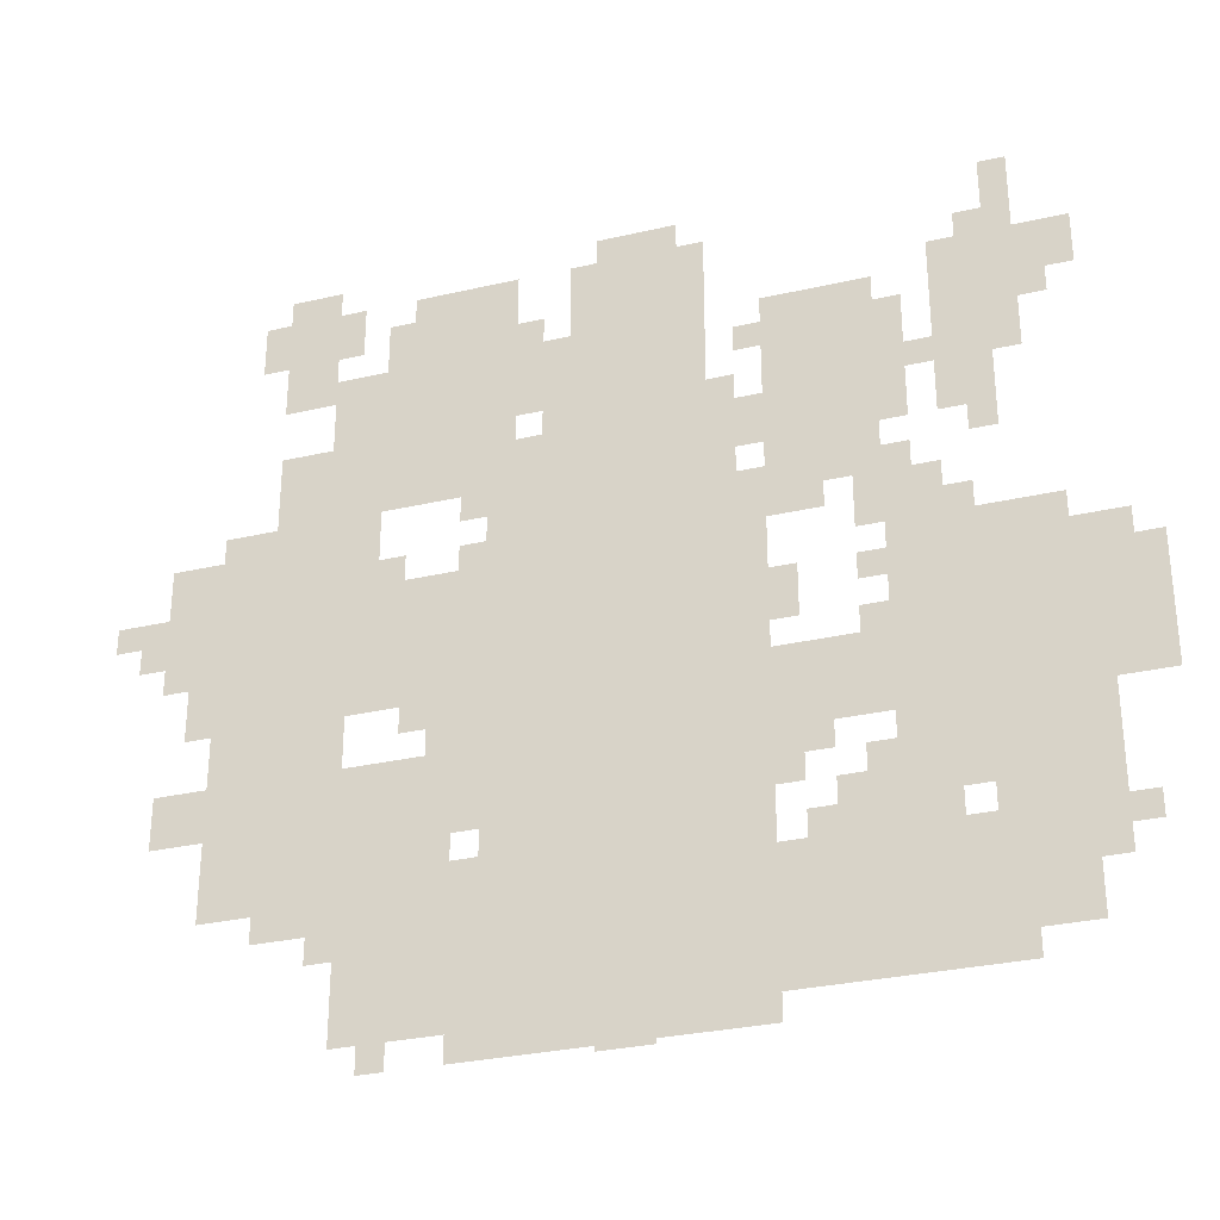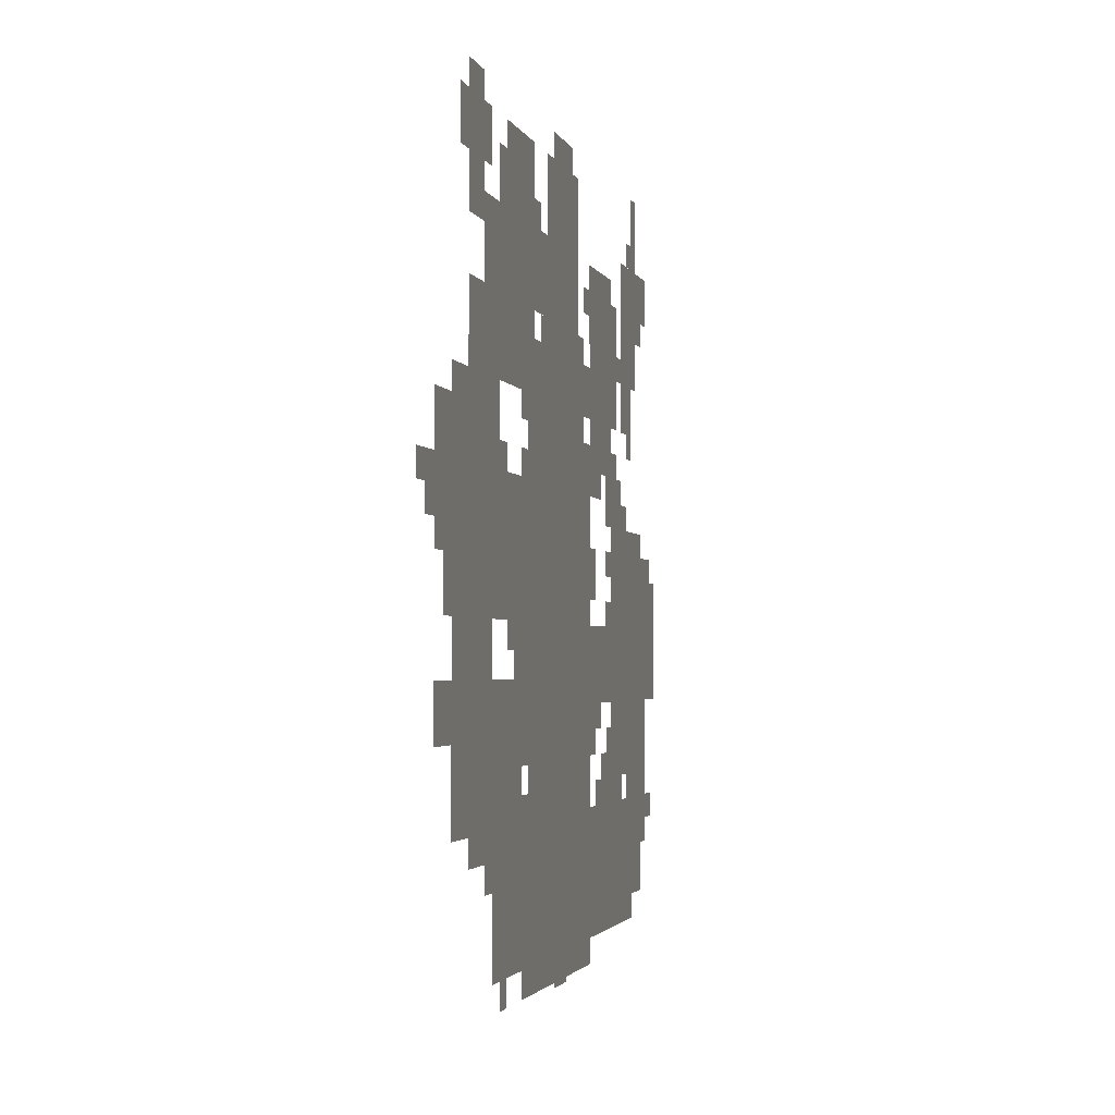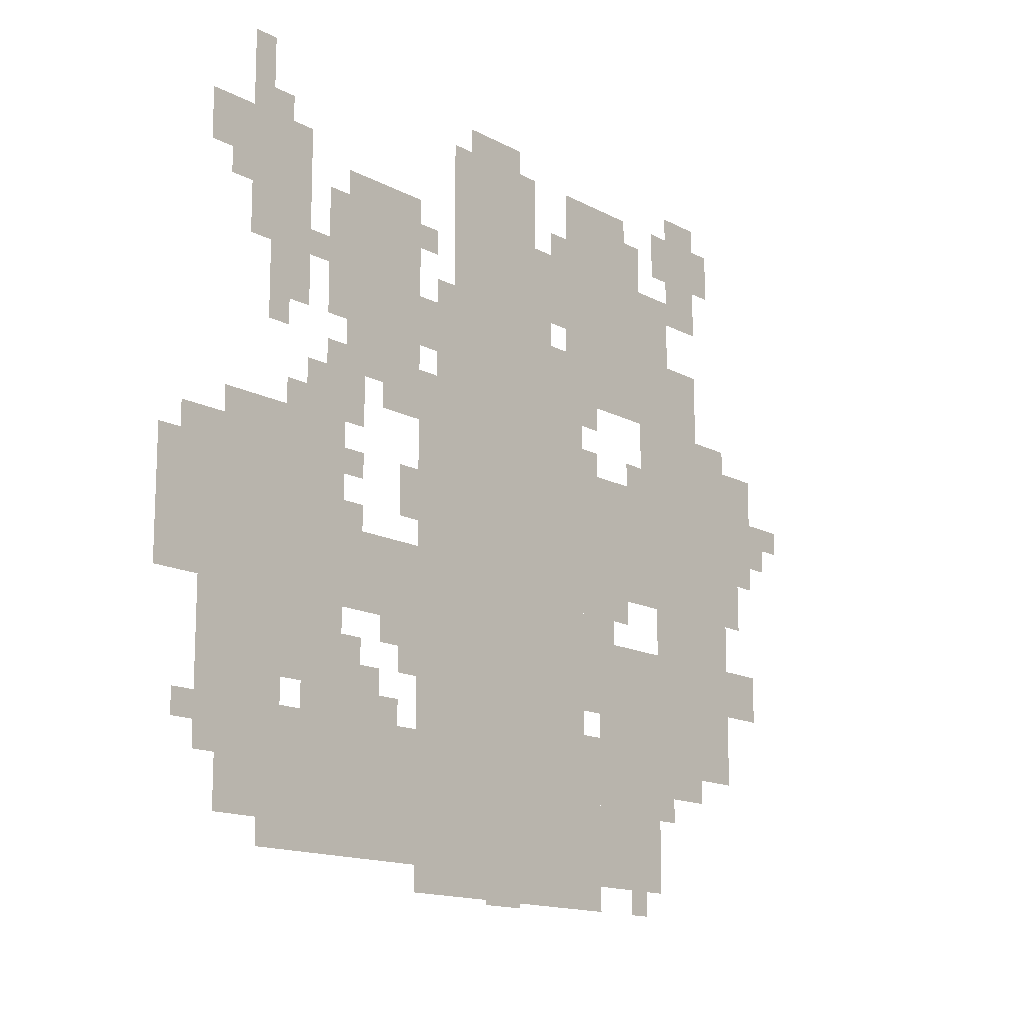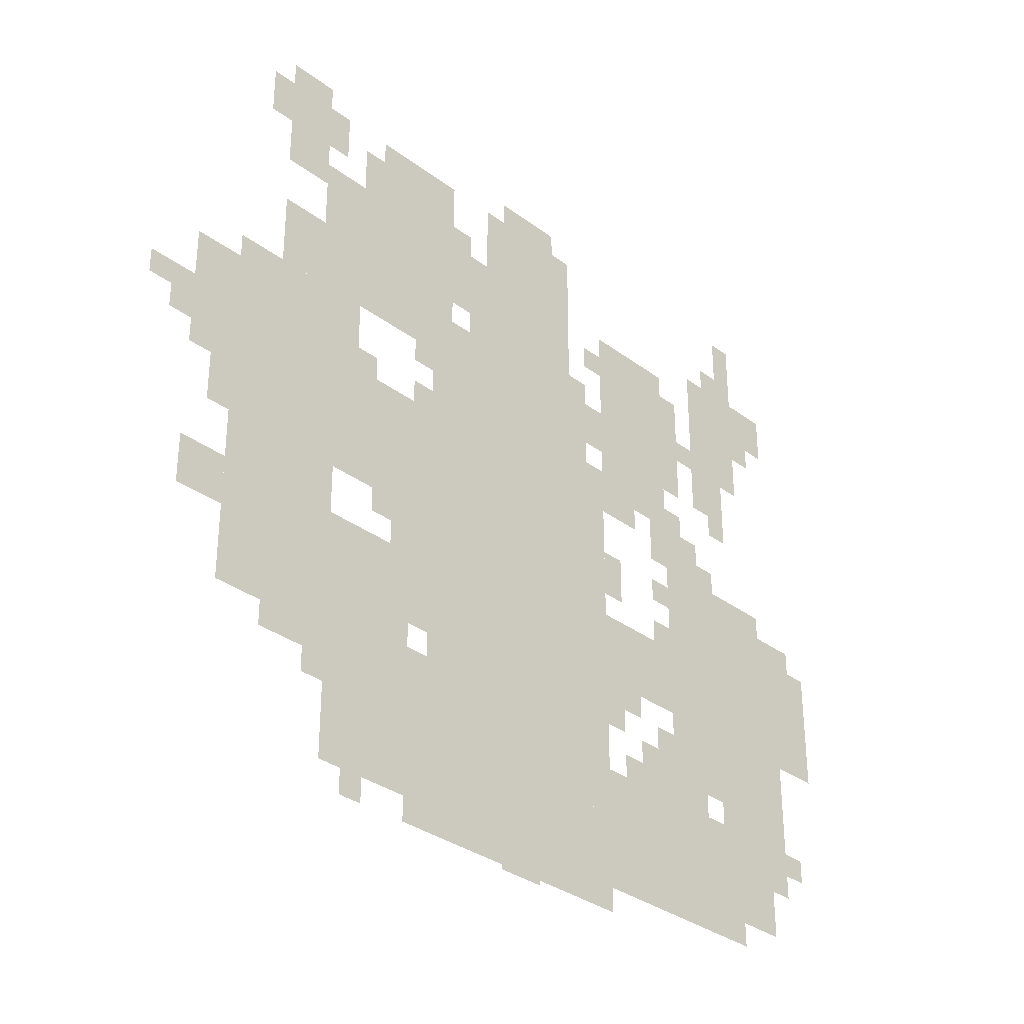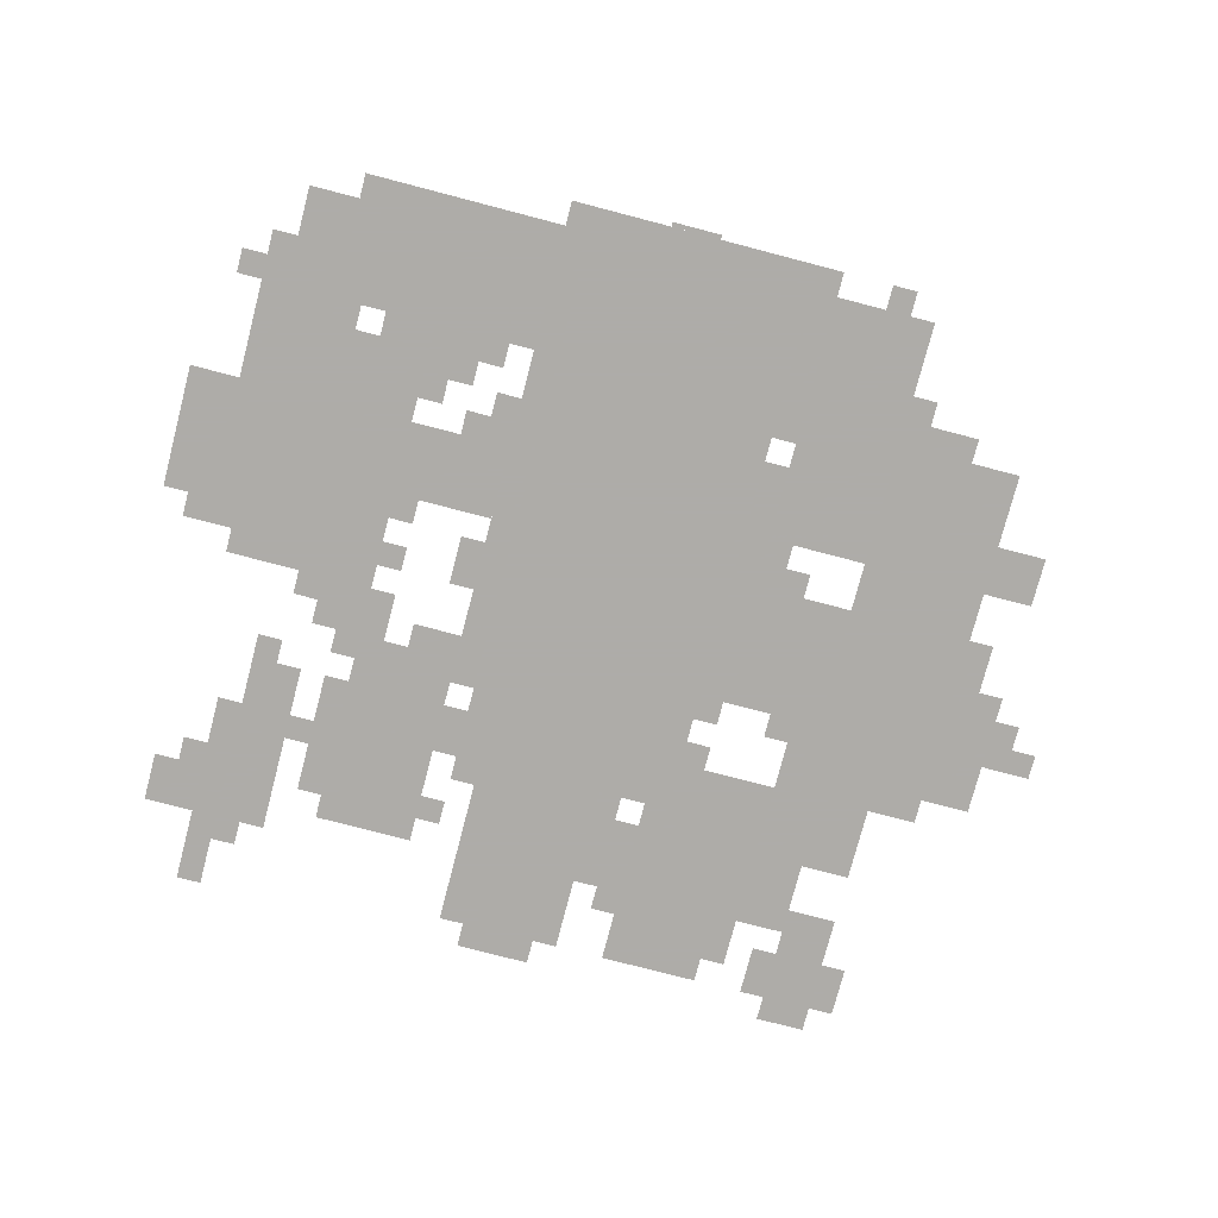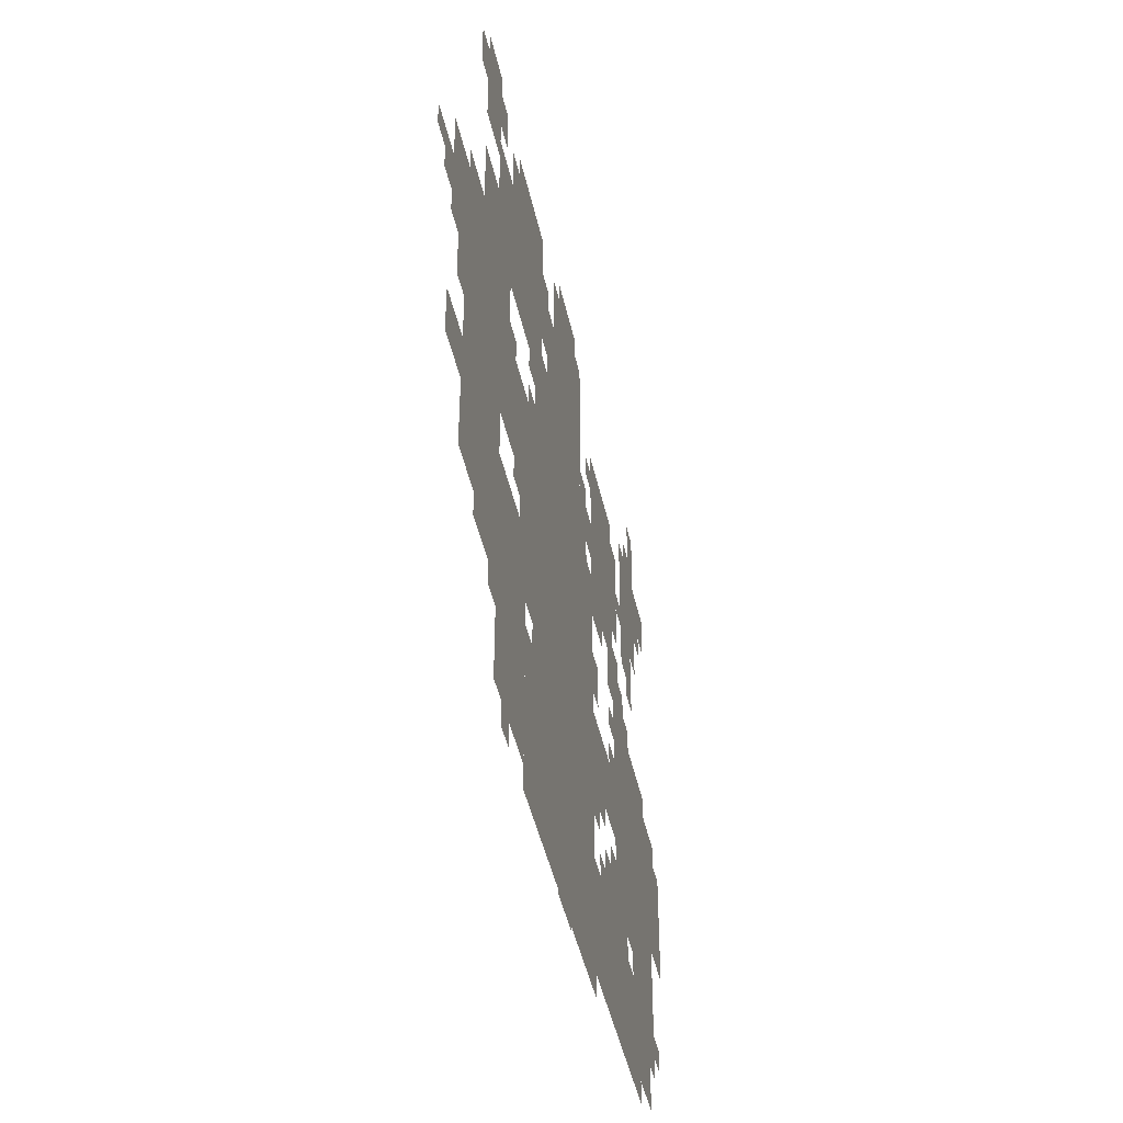
<metadata>
{"format":"obj","ext":"obj","renderer":"f3d","projection":"perspective","resolution":1024,"background":"white","views":[{"elev":-30.3,"azim":-161.4,"up":"+Y"},{"elev":-2.4,"azim":103.1,"up":"+Y"},{"elev":-14.5,"azim":-49.5,"up":"+Y"},{"elev":-32.9,"azim":134.0,"up":"+Y"},{"elev":-77.0,"azim":-14.6,"up":"+Z"},{"elev":-45.5,"azim":102.3,"up":"+Y"}]}
</metadata>
<code>
g salana_2-mesh
v -448 358 0
v -448 742 0
v -736 742 0
v -736 358 0
v -448 6 0
v -448 358 0
v -736 358 0
v -736 6 0
v -896 230 0
v -896 550 0
v -1088 550 0
v -1088 230 0
v -768 38 0
v -768 198 0
v -1024 198 0
v -1024 38 0
v -128 422 0
v -128 678 0
v -288 678 0
v -288 422 0
v -128 198 0
v -128 422 0
v -288 422 0
v -288 198 0
v -768 614 0
v -768 870 0
v -896 870 0
v -896 614 0
v -288 422 0
v -288 582 0
v -448 582 0
v -448 422 0
v -256 774 0
v -256 870 0
v -480 870 0
v -480 774 0
v -480 774 0
v -480 870 0
v -704 870 0
v -704 774 0
v -288 38 0
v -288 198 0
v -416 198 0
v -416 38 0
v -288 198 0
v -288 358 0
v -416 358 0
v -416 198 0
v -544 870 0
v -544 966 0
v -704 966 0
v -704 870 0
v -1088 326 0
v -1088 486 0
v -1184 486 0
v -1184 326 0
v -192 678 0
v -192 774 0
v -320 774 0
v -320 678 0
v -352 870 0
v -352 966 0
v -480 966 0
v -480 870 0
v -320 678 0
v -320 774 0
v -448 774 0
v -448 678 0
v -768 326 0
v -768 422 0
v -896 422 0
v -896 326 0
v -736 326 0
v -736 646 0
v -768 646 0
v -768 326 0
v -736 6 0
v -736 326 0
v -768 326 0
v -768 6 0
v -960 774 0
v -960 902 0
v -1024 902 0
v -1024 774 0
v -64 550 0
v -64 646 0
v -128 646 0
v -128 550 0
v -1024 134 0
v -1024 230 0
v -1088 230 0
v -1088 134 0
v -864 550 0
v -864 614 0
v -960 614 0
v -960 550 0
v -192 902 0
v -192 998 0
v -256 998 0
v -256 902 0
v -960 678 0
v -960 774 0
v -1024 774 0
v -1024 678 0
v -64 294 0
v -64 358 0
v -128 358 0
v -128 294 0
v -512 742 0
v -512 774 0
v -640 774 0
v -640 742 0
v -1056 838 0
v -1056 902 0
v -1120 902 0
v -1120 838 0
v -416 102 0
v -416 230 0
v -448 230 0
v -448 102 0
v -64 486 0
v -64 550 0
v -128 550 0
v -128 486 0
v -192 838 0
v -192 902 0
v -256 902 0
v -256 838 0
v -1024 70 0
v -1024 134 0
v -1088 134 0
v -1088 70 0
v -1024 742 0
v -1024 870 0
v -1056 870 0
v -1056 742 0
v -1024 870 0
v -1024 998 0
v -1056 998 0
v -1056 870 0
v -416 326 0
v -416 422 0
v -448 422 0
v -448 326 0
v -800 198 0
v -800 230 0
v -896 230 0
v -896 198 0
v -896 742 0
v -896 838 0
v -928 838 0
v -928 742 0
v -640 742 0
v -640 774 0
v -736 774 0
v -736 742 0
v -1088 230 0
v -1088 326 0
v -1120 326 0
v -1120 230 0
v -416 6 0
v -416 102 0
v -448 102 0
v -448 6 0
v -1088 134 0
v -1088 230 0
v -1120 230 0
v -1120 134 0
v -768 454 0
v -768 518 0
v -800 518 0
v -800 454 0
v 0 550 0
v 0 582 0
v -64 582 0
v -64 550 0
v -320 870 0
v -320 934 0
v -352 934 0
v -352 870 0
v -736 678 0
v -736 742 0
v -768 742 0
v -768 678 0
v -768 582 0
v -768 614 0
v -832 614 0
v -832 582 0
v -1088 486 0
v -1088 518 0
v -1152 518 0
v -1152 486 0
v -864 230 0
v -864 294 0
v -896 294 0
v -896 230 0
v -576 0 0
v -576 6 0
v -640 6 0
v -640 0 0
v -768 262 0
v -768 326 0
v -800 326 0
v -800 262 0
v -96 422 0
v -96 486 0
v -128 486 0
v -128 422 0
v -352 390 0
v -352 422 0
v -416 422 0
v -416 390 0
v -576 966 0
v -576 998 0
v -640 998 0
v -640 966 0
v -288 614 0
v -288 678 0
v -320 678 0
v -320 614 0
v -896 198 0
v -896 230 0
v -960 230 0
v -960 198 0
v -896 678 0
v -896 742 0
v -928 742 0
v -928 678 0
v -416 262 0
v -416 326 0
v -448 326 0
v -448 262 0
v -192 166 0
v -192 198 0
v -256 198 0
v -256 166 0
v -256 902 0
v -256 966 0
v -288 966 0
v -288 902 0
v -160 902 0
v -160 966 0
v -192 966 0
v -192 902 0
v -384 358 0
v -384 390 0
v -416 390 0
v -416 358 0
v -864 486 0
v -864 518 0
v -896 518 0
v -896 486 0
v -864 422 0
v -864 454 0
v -896 454 0
v -896 422 0
v -960 550 0
v -960 582 0
v -992 582 0
v -992 550 0
v -32 518 0
v -32 550 0
v -64 550 0
v -64 518 0
v -416 582 0
v -416 614 0
v -448 614 0
v -448 582 0
v -320 6 0
v -320 38 0
v -352 38 0
v -352 6 0
v -1120 166 0
v -1120 198 0
v -1152 198 0
v -1152 166 0
v -256 134 0
v -256 166 0
v -288 166 0
v -288 134 0
v -800 294 0
v -800 326 0
v -832 326 0
v -832 294 0
v -832 230 0
v -832 262 0
v -864 262 0
v -864 230 0
v -992 198 0
v -992 230 0
v -1024 230 0
v -1024 198 0
v -320 582 0
v -320 614 0
v -352 614 0
v -352 582 0
v -992 902 0
v -992 934 0
v -1024 934 0
v -1024 902 0
v -480 870 0
v -480 902 0
v -512 902 0
v -512 870 0
v -736 806 0
v -736 838 0
v -768 838 0
v -768 806 0
v -256 166 0
v -256 198 0
v -288 198 0
v -288 166 0
v -288 582 0
v -288 614 0
v -320 614 0
v -320 582 0
v -640 966 0
v -640 998 0
v -672 998 0
v -672 966 0
v -416 646 0
v -416 678 0
v -448 678 0
v -448 646 0
v -992 646 0
v -992 678 0
v -1024 678 0
v -1024 646 0
v -896 614 0
v -896 646 0
v -928 646 0
v -928 614 0
v -1056 806 0
v -1056 838 0
v -1088 838 0
v -1088 806 0
v -448 742 0
v -448 774 0
v -480 774 0
v -480 742 0
v -928 742 0
v -928 774 0
v -960 774 0
v -960 742 0
g salana_2-mesh_0
f 3 2 1
f 1 4 3
f 7 6 5
f 5 8 7
f 11 10 9
f 9 12 11
f 15 14 13
f 13 16 15
f 19 18 17
f 17 20 19
f 23 22 21
f 21 24 23
f 27 26 25
f 25 28 27
f 31 30 29
f 29 32 31
f 35 34 33
f 33 36 35
f 39 38 37
f 37 40 39
f 43 42 41
f 41 44 43
f 47 46 45
f 45 48 47
f 51 50 49
f 49 52 51
f 55 54 53
f 53 56 55
f 59 58 57
f 57 60 59
f 63 62 61
f 61 64 63
f 67 66 65
f 65 68 67
f 71 70 69
f 69 72 71
f 75 74 73
f 73 76 75
f 79 78 77
f 77 80 79
f 83 82 81
f 81 84 83
f 87 86 85
f 85 88 87
f 91 90 89
f 89 92 91
f 95 94 93
f 93 96 95
f 99 98 97
f 97 100 99
f 103 102 101
f 101 104 103
f 107 106 105
f 105 108 107
f 111 110 109
f 109 112 111
f 115 114 113
f 113 116 115
f 119 118 117
f 117 120 119
f 123 122 121
f 121 124 123
f 127 126 125
f 125 128 127
f 131 130 129
f 129 132 131
f 135 134 133
f 133 136 135
f 139 138 137
f 137 140 139
f 143 142 141
f 141 144 143
f 147 146 145
f 145 148 147
f 151 150 149
f 149 152 151
f 155 154 153
f 153 156 155
f 159 158 157
f 157 160 159
f 163 162 161
f 161 164 163
f 167 166 165
f 165 168 167
f 171 170 169
f 169 172 171
f 175 174 173
f 173 176 175
f 179 178 177
f 177 180 179
f 183 182 181
f 181 184 183
f 187 186 185
f 185 188 187
f 191 190 189
f 189 192 191
f 195 194 193
f 193 196 195
f 199 198 197
f 197 200 199
f 203 202 201
f 201 204 203
f 207 206 205
f 205 208 207
f 211 210 209
f 209 212 211
f 215 214 213
f 213 216 215
f 219 218 217
f 217 220 219
f 223 222 221
f 221 224 223
f 227 226 225
f 225 228 227
f 231 230 229
f 229 232 231
f 235 234 233
f 233 236 235
f 239 238 237
f 237 240 239
f 243 242 241
f 241 244 243
f 247 246 245
f 245 248 247
f 251 250 249
f 249 252 251
f 255 254 253
f 253 256 255
f 259 258 257
f 257 260 259
f 263 262 261
f 261 264 263
f 267 266 265
f 265 268 267
f 271 270 269
f 269 272 271
f 275 274 273
f 273 276 275
f 279 278 277
f 277 280 279
f 283 282 281
f 281 284 283
f 287 286 285
f 285 288 287
f 291 290 289
f 289 292 291
f 295 294 293
f 293 296 295
f 299 298 297
f 297 300 299
f 303 302 301
f 301 304 303
f 307 306 305
f 305 308 307
f 311 310 309
f 309 312 311
f 315 314 313
f 313 316 315
f 319 318 317
f 317 320 319
f 323 322 321
f 321 324 323
f 327 326 325
f 325 328 327
f 331 330 329
f 329 332 331
f 335 334 333
f 333 336 335
f 339 338 337
f 337 340 339
f 343 342 341
f 341 344 343

</code>
